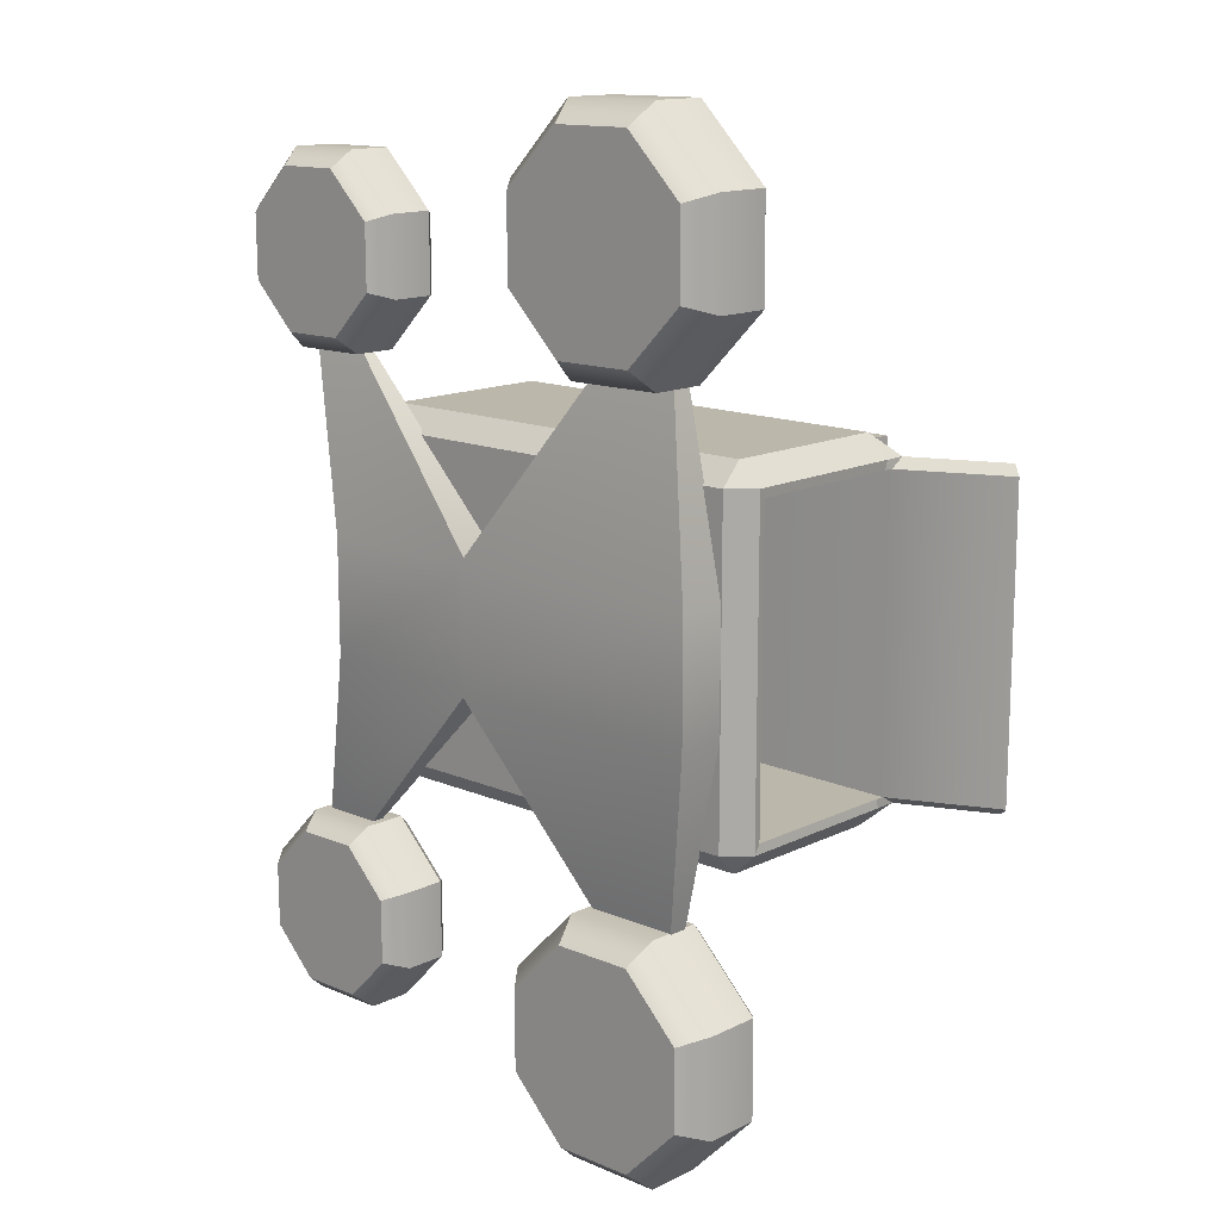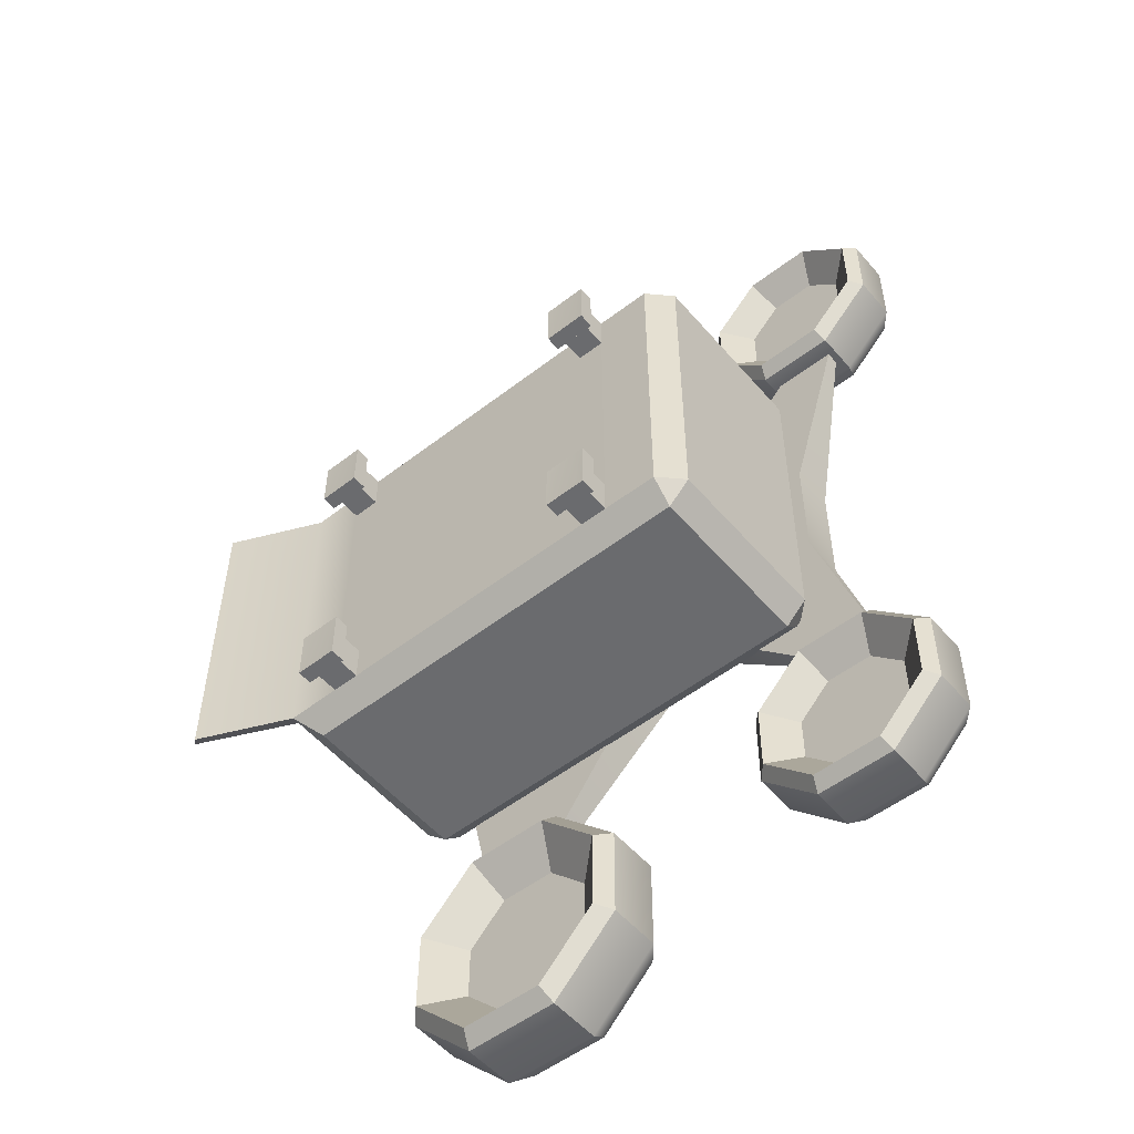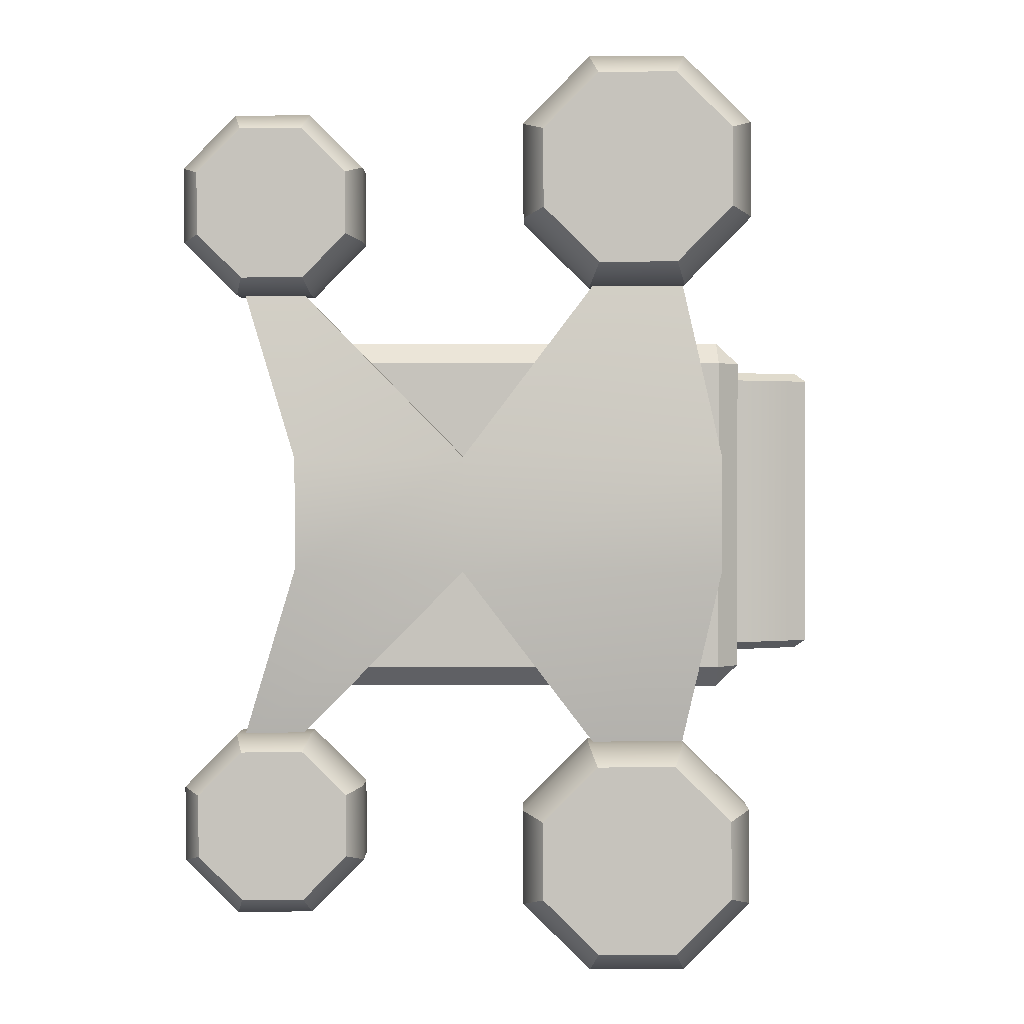
<metadata>
{"format":"obj","ext":"obj","renderer":"f3d","projection":"perspective","resolution":1024,"background":"white","views":[{"elev":14.2,"azim":-136.8,"up":"+Z"},{"elev":-53.3,"azim":39.6,"up":"+Z"},{"elev":1.1,"azim":-179.4,"up":"+Z"}]}
</metadata>
<code>
g default
v -7.999 3.986 -20.9
v -7.516 4.475 -20.41
v -8.005 4.475 -20.9
v 2.324 4.475 -20.9
v 1.835 4.475 -20.41
v 1.835 3.986 -20.9
v -8.03 8.382 -20.9
v -7.516 8.382 -20.41
v -7.541 8.871 -20.9
v 1.835 8.871 -20.9
v 1.835 8.382 -20.41
v 2.324 8.382 -20.9
v -8.03 8.382 -28.08
v -7.541 8.871 -28.08
v -7.516 8.382 -28.57
v 1.835 8.382 -28.57
v 1.835 8.871 -28.08
v 2.324 8.382 -28.08
v -8.005 4.475 -28.08
v -7.516 4.475 -28.57
v -7.999 3.986 -28.08
v 1.835 3.986 -28.08
v 1.835 4.475 -28.57
v 2.324 4.475 -28.08
v -8.02 4.328 -21.1
v -7.998 4.523 -21.1
v -7.998 4.523 -27.88
v -8.02 4.328 -27.88
v -7.998 8.209 -21.1
v -7.998 8.209 -27.88
v 0.2804 4.323 -21.17
v 0.257 4.525 -21.17
v 0.257 4.525 -27.82
v 0.2804 4.323 -27.82
v -0.04299 8.193 -21.17
v -0.04299 8.193 -27.82
v -6.77 3.979 -20.9
v -6.77 3.979 -28.08
v -6.347 4.475 -28.57
v -6.347 8.382 -28.57
v -6.369 8.871 -28.08
v -6.369 8.871 -20.9
v -6.347 8.382 -20.41
v -6.347 4.475 -20.41
v 0.6662 4.475 -20.41
v 0.6662 8.382 -20.41
v 0.6631 8.871 -20.9
v 0.6631 8.871 -28.08
v 0.6662 8.382 -28.57
v 0.6662 4.475 -28.57
v 0.6059 3.979 -28.08
v 0.6059 3.979 -20.9
v -6.155 3.979 -28.08
v -6.155 3.979 -20.9
v -5.763 4.475 -20.41
v -5.763 8.382 -20.41
v -5.783 8.871 -20.9
v -5.783 8.871 -28.08
v -5.763 8.382 -28.57
v -5.763 4.475 -28.57
v 0.08173 8.382 -20.41
v 0.08173 4.475 -20.41
v -0.008741 3.979 -20.9
v -0.008741 3.979 -28.08
v 0.08173 4.475 -28.57
v 0.08173 8.382 -28.57
v 0.07705 8.871 -28.08
v 0.07705 8.871 -20.9
v -6.77 3.979 -21.73
v -6.77 3.979 -27.26
v -6.155 3.979 -27.26
v -6.155 3.979 -21.73
v -0.008741 3.979 -21.73
v -0.008741 3.979 -27.26
v 0.6059 3.979 -27.26
v 0.6059 3.979 -21.73
v -6.155 3.411 -28.08
v -6.77 3.411 -28.08
v -6.155 3.411 -27.26
v -6.77 3.411 -27.26
v -6.77 3.411 -20.9
v -6.155 3.411 -20.9
v -6.77 3.411 -21.73
v -6.155 3.411 -21.73
v 0.6059 3.411 -28.08
v -0.008741 3.411 -28.08
v 0.6059 3.411 -27.26
v -0.008741 3.411 -27.26
v -0.008741 3.411 -20.9
v 0.6059 3.411 -20.9
v -0.008741 3.411 -21.73
v 0.6059 3.411 -21.73
v -6.155 3.079 -28.08
v -6.77 3.079 -28.08
v -6.155 3.079 -27.27
v -6.77 3.079 -27.27
v -6.77 3.079 -20.9
v -6.155 3.079 -20.9
v -6.77 3.079 -21.71
v -6.155 3.079 -21.71
v 0.6059 3.079 -28.08
v -0.008741 3.079 -28.08
v 0.6059 3.079 -27.27
v -0.008741 3.079 -27.27
v -0.008741 3.079 -20.9
v 0.6059 3.079 -20.9
v -0.008741 3.079 -21.71
v 0.6059 3.079 -21.71
v -5.992 3.411 -28.25
v -6.933 3.411 -28.25
v -5.992 3.071 -28.25
v -6.933 3.071 -28.25
v -5.992 3.411 -27.09
v -5.992 3.071 -27.09
v -6.933 3.411 -27.09
v -6.933 3.071 -27.09
v -6.933 3.411 -20.73
v -5.992 3.411 -20.73
v -6.933 3.071 -20.73
v -5.992 3.071 -20.73
v -6.933 3.411 -21.89
v -6.933 3.071 -21.89
v -5.992 3.411 -21.89
v -5.992 3.071 -21.89
v 0.7692 3.411 -28.25
v -0.1721 3.411 -28.25
v 0.7692 3.071 -28.25
v -0.1721 3.071 -28.25
v 0.7692 3.411 -27.09
v 0.7692 3.071 -27.09
v -0.1721 3.411 -27.09
v -0.1721 3.071 -27.09
v -0.1721 3.411 -20.73
v 0.7692 3.411 -20.73
v -0.1721 3.071 -20.73
v 0.7692 3.071 -20.73
v -0.1721 3.411 -21.89
v -0.1721 3.071 -21.89
v 0.7692 3.411 -21.89
v 0.7692 3.071 -21.89
v -10.05 3.075 -28.08
v -10.05 3.075 -20.9
v -10.29 3.281 -21.1
v -10.29 3.281 -27.88
v -7.999 3.986 -27.21
v 1.835 3.986 -27.21
v 2.324 4.475 -27.21
v 2.324 8.382 -27.21
v 1.835 8.871 -27.21
v 0.6631 8.871 -27.21
v 0.07705 8.871 -27.21
v -5.783 8.871 -27.21
v -6.369 8.871 -27.21
v -7.541 8.871 -27.21
v -8.03 8.382 -27.21
v -7.998 8.209 -27.05
v -0.04299 8.193 -27
v 0.257 4.525 -27
v 0.2804 4.323 -27
v -8.02 4.328 -27.05
v -10.29 3.281 -27.05
v -10.05 3.075 -27.21
v 1.835 3.986 -21.77
v -7.999 3.986 -21.77
v -10.05 3.075 -21.77
v -10.29 3.281 -21.92
v -8.02 4.328 -21.92
v 0.2804 4.323 -21.97
v 0.257 4.525 -21.97
v -0.04299 8.193 -21.97
v -7.998 8.209 -21.92
v -8.03 8.382 -21.77
v -7.541 8.871 -21.77
v -6.369 8.871 -21.77
v -5.783 8.871 -21.77
v 0.07705 8.871 -21.77
v 0.6631 8.871 -21.77
v 1.835 8.871 -21.77
v 2.324 8.382 -21.77
v 2.324 4.475 -21.77
v -0.04299 7.839 -26.55
v 0.09652 5.554 -26.55
v 0.09652 5.554 -22.43
v -0.04299 7.839 -22.43
g polySurface1 pCube16
f 168 169 158 159
f 55 54 63 62
f 3 2 8 7
f 180 163 146 147
f 5 4 12 11
f 172 173 154 155
f 57 56 61 68
f 178 179 148 149
f 13 15 20 19
f 59 58 67 66
f 16 18 24 23
f 53 60 65 64
f 56 55 62 61
f 151 152 175 176
f 60 59 66 65
f 73 72 71 74
f 179 180 147 148
f 1 2 3
f 4 5 6
f 7 8 9
f 10 11 12
f 13 14 15
f 16 17 18
f 19 20 21
f 22 23 24
f 1 3 26 25
f 19 21 28 27
f 161 162 165 166
f 3 7 29 26
f 171 172 155 156
f 13 19 27 30
f 25 26 32 31
f 27 28 34 33
f 159 160 167 168
f 26 29 35 32
f 170 171 156 157
f 30 27 33 36
f 38 39 60 53
f 39 40 59 60
f 40 41 58 59
f 152 153 174 175
f 42 43 56 57
f 43 44 55 56
f 44 37 54 55
f 61 62 45 46
f 68 61 46 47
f 150 151 176 177
f 66 67 48 49
f 65 66 49 50
f 64 65 50 51
f 62 63 52 45
f 145 70 69 164
f 21 20 39 38
f 15 40 39 20
f 15 14 41 40
f 173 174 153 154
f 9 8 43 42
f 2 44 43 8
f 2 1 37 44
f 46 45 5 11
f 47 46 11 10
f 149 150 177 178
f 49 48 17 16
f 50 49 16 23
f 51 50 23 22
f 163 76 75 146
f 45 52 6 5
f 94 93 95 96
f 98 97 99 100
f 102 101 103 104
f 106 105 107 108
f 38 53 77 78
f 53 71 79 77
f 71 70 80 79
f 70 38 78 80
f 54 37 81 82
f 37 69 83 81
f 69 72 84 83
f 72 54 82 84
f 64 51 85 86
f 51 75 87 85
f 75 74 88 87
f 74 64 86 88
f 52 63 89 90
f 63 73 91 89
f 73 76 92 91
f 76 52 90 92
f 110 109 111 112
f 109 113 114 111
f 113 115 116 114
f 115 110 112 116
f 118 117 119 120
f 117 121 122 119
f 121 123 124 122
f 123 118 120 124
f 126 125 127 128
f 125 129 130 127
f 129 131 132 130
f 131 126 128 132
f 134 133 135 136
f 133 137 138 135
f 137 139 140 138
f 139 134 136 140
f 78 77 109 110
f 93 94 112 111
f 77 79 113 109
f 95 93 111 114
f 79 80 115 113
f 96 95 114 116
f 80 78 110 115
f 94 96 116 112
f 82 81 117 118
f 97 98 120 119
f 81 83 121 117
f 99 97 119 122
f 83 84 123 121
f 100 99 122 124
f 84 82 118 123
f 98 100 124 120
f 86 85 125 126
f 101 102 128 127
f 85 87 129 125
f 103 101 127 130
f 87 88 131 129
f 104 103 130 132
f 88 86 126 131
f 102 104 132 128
f 90 89 133 134
f 105 106 136 135
f 89 91 137 133
f 107 105 135 138
f 91 92 139 137
f 108 107 138 140
f 92 90 134 139
f 106 108 140 136
f 162 145 164 165
f 1 25 143 142
f 166 167 160 161
f 28 21 141 144
f 21 38 70 145
f 74 71 53 64
f 146 75 51 22
f 147 146 22 24
f 148 147 24 18
f 149 148 18 17
f 48 150 149 17
f 67 151 150 48
f 58 152 151 67
f 41 153 152 58
f 154 153 41 14
f 155 154 14 13
f 156 155 13 30
f 157 156 30 36
f 33 158 157 36
f 159 158 33 34
f 28 160 159 34
f 161 160 28 144
f 141 162 161 144
f 21 145 162 141
f 52 76 163 6
f 54 72 73 63
f 164 69 37 1
f 165 164 1 142
f 166 165 142 143
f 25 167 166 143
f 168 167 25 31
f 31 32 169 168
f 170 169 32 35
f 29 171 170 35
f 7 172 171 29
f 7 9 173 172
f 9 42 174 173
f 175 174 42 57
f 176 175 57 68
f 177 176 68 47
f 178 177 47 10
f 10 12 179 178
f 4 180 179 12
f 4 6 163 180
f 74 75 76 73
f 70 71 72 69
f 157 158 182 181
f 158 169 183 182
f 169 170 184 183
f 170 157 181 184
g default
v -0.04299 7.839 -26.55
v 0.09652 5.554 -26.55
v 0.09652 5.554 -22.43
v -0.04299 7.839 -22.43
v -0.2115 7.812 -26.55
v -0.1346 5.509 -26.55
v -0.1346 5.509 -22.43
v -0.2115 7.812 -22.43
v -0.2082 7.71 -26.45
v -0.138 5.61 -26.45
v -0.138 5.61 -22.52
v -0.2082 7.71 -22.52
v -0.2115 7.812 -26.55
v -0.1346 5.509 -26.55
v -0.138 5.61 -26.45
v -0.2082 7.71 -26.45
v -0.1346 5.509 -22.43
v -0.138 5.61 -22.52
v -0.2115 7.812 -22.43
v -0.2082 7.71 -22.52
v -0.1255 7.713 -26.45
v -0.0553 5.613 -26.45
v -0.0553 5.613 -22.52
v -0.1255 7.713 -22.52
g pCube16 polySurface2
f 205 206 207 208
f 185 186 190 189
f 186 187 191 190
f 187 188 192 191
f 188 185 189 192
f 197 198 199 200
f 198 201 202 199
f 201 203 204 202
f 203 197 200 204
f 189 190 198 197
f 194 193 200 199
f 190 191 201 198
f 195 194 199 202
f 191 192 203 201
f 196 195 202 204
f 192 189 197 203
f 193 196 204 200
f 193 194 206 205
f 194 195 207 206
f 195 196 208 207
f 196 193 205 208
g default
v 2.07 8.394 -29.62
v 3.803 8.394 -29.64
v 5.022 8.394 -30.87
v 5.011 8.394 -32.6
v 3.778 8.394 -33.82
v 2.044 8.394 -33.81
v 0.8258 8.394 -32.58
v 0.8363 8.394 -30.84
v 2.07 9.359 -29.62
v 3.803 9.359 -29.64
v 5.022 9.359 -30.87
v 5.011 9.359 -32.6
v 3.778 9.359 -33.82
v 2.044 9.359 -33.81
v 0.8258 9.359 -32.58
v 0.8363 9.359 -30.84
v 2.169 8.131 -29.87
v 3.701 8.131 -29.88
v 4.778 8.131 -30.97
v 4.768 8.131 -32.5
v 3.679 8.131 -33.58
v 2.147 8.131 -33.57
v 1.07 8.131 -32.48
v 1.079 8.131 -30.95
v 2.422 8.699 -30.49
v 3.44 8.699 -30.5
v 4.155 8.699 -31.22
v 4.149 8.699 -32.24
v 3.425 8.699 -32.95
v 2.408 8.699 -32.95
v 1.693 8.699 -32.22
v 1.699 8.699 -31.21
v 2.924 8.699 -31.72
v 2.22 9.808 -29.99
v 3.648 9.808 -30
v 4.652 9.808 -31.02
v 4.643 9.808 -32.45
v 3.628 9.808 -33.45
v 2.199 9.808 -33.44
v 1.196 9.808 -32.43
v 1.204 9.808 -31
v 2.924 9.808 -31.72
g pCylinder9
f 209 210 218 217
f 210 211 219 218
f 211 212 220 219
f 212 213 221 220
f 213 214 222 221
f 214 215 223 222
f 215 216 224 223
f 216 209 217 224
f 210 209 225 226
f 211 210 226 227
f 212 211 227 228
f 213 212 228 229
f 214 213 229 230
f 215 214 230 231
f 216 215 231 232
f 209 216 232 225
f 226 225 233 234
f 227 226 234 235
f 228 227 235 236
f 229 228 236 237
f 230 229 237 238
f 231 230 238 239
f 232 231 239 240
f 225 232 240 233
f 234 233 241
f 235 234 241
f 236 235 241
f 237 236 241
f 238 237 241
f 239 238 241
f 240 239 241
f 233 240 241
f 217 218 243 242
f 218 219 244 243
f 219 220 245 244
f 220 221 246 245
f 221 222 247 246
f 222 223 248 247
f 223 224 249 248
f 224 217 242 249
f 242 243 250
f 243 244 250
f 244 245 250
f 245 246 250
f 246 247 250
f 247 248 250
f 248 249 250
f 249 242 250
g default
v -6.635 8.542 -29.79
v -4.454 8.542 -29.81
v -2.921 8.542 -31.36
v -2.934 8.542 -33.54
v -4.486 8.542 -35.07
v -6.667 8.542 -35.06
v -8.2 8.542 -33.51
v -8.187 8.542 -31.33
v -6.635 9.756 -29.79
v -4.454 9.756 -29.81
v -2.921 9.756 -31.36
v -2.934 9.756 -33.54
v -4.486 9.756 -35.07
v -6.667 9.756 -35.06
v -8.2 9.756 -33.51
v -8.187 9.756 -31.33
v -6.51 8.212 -30.1
v -4.583 8.212 -30.11
v -3.228 8.212 -31.48
v -3.24 8.212 -33.41
v -4.611 8.212 -34.77
v -6.538 8.212 -34.75
v -7.893 8.212 -33.38
v -7.881 8.212 -31.46
v -6.191 8.926 -30.88
v -4.911 8.926 -30.89
v -4.012 8.926 -31.8
v -4.019 8.926 -33.08
v -4.93 8.926 -33.98
v -6.21 8.926 -33.97
v -7.109 8.926 -33.06
v -7.102 8.926 -31.78
v -5.561 8.926 -32.43
v -6.446 10.32 -30.26
v -4.649 10.32 -30.27
v -3.386 10.32 -31.55
v -3.397 10.32 -33.35
v -4.675 10.32 -34.61
v -6.472 10.32 -34.6
v -7.735 10.32 -33.32
v -7.724 10.32 -31.52
v -5.561 10.32 -32.43
g pCylinder8
f 251 252 260 259
f 252 253 261 260
f 253 254 262 261
f 254 255 263 262
f 255 256 264 263
f 256 257 265 264
f 257 258 266 265
f 258 251 259 266
f 252 251 267 268
f 253 252 268 269
f 254 253 269 270
f 255 254 270 271
f 256 255 271 272
f 257 256 272 273
f 258 257 273 274
f 251 258 274 267
f 268 267 275 276
f 269 268 276 277
f 270 269 277 278
f 271 270 278 279
f 272 271 279 280
f 273 272 280 281
f 274 273 281 282
f 267 274 282 275
f 276 275 283
f 277 276 283
f 278 277 283
f 279 278 283
f 280 279 283
f 281 280 283
f 282 281 283
f 275 282 283
f 259 260 285 284
f 260 261 286 285
f 261 262 287 286
f 262 263 288 287
f 263 264 289 288
f 264 265 290 289
f 265 266 291 290
f 266 259 284 291
f 284 285 292
f 285 286 292
f 286 287 292
f 287 288 292
f 288 289 292
f 289 290 292
f 290 291 292
f 291 284 292
g default
v 2.396 8.76 -25.75
v -1.564 8.76 -25.75
v 2.396 9.733 -25.75
v -1.564 9.733 -25.75
v 2.396 9.733 -23.16
v -1.564 9.733 -23.16
v 2.396 8.76 -23.16
v -1.564 8.76 -23.16
v 3.642 8.76 -29.66
v 2.29 8.76 -29.66
v 2.29 9.038 -29.66
v 3.642 9.038 -29.66
v 3.642 9.038 -19.24
v 2.29 9.038 -19.24
v 2.29 8.76 -19.24
v 3.642 8.76 -19.24
g pCube18
f 295 296 298 297
f 299 300 294 293
f 294 300 298 296
f 299 293 295 297
f 293 294 302 301
f 294 296 303 302
f 296 295 304 303
f 295 293 301 304
f 297 298 306 305
f 298 300 307 306
f 300 299 308 307
f 299 297 305 308
g default
v -7.526 8.825 -23.11
v -1.542 8.825 -23.11
v -7.526 9.94 -23.11
v -1.542 9.94 -23.11
v -7.526 9.94 -25.8
v -1.542 9.94 -25.8
v -7.526 8.825 -25.8
v -1.542 8.825 -25.8
v -6.647 8.825 -19.04
v -4.604 8.825 -19.04
v -4.604 9.245 -19.04
v -6.647 9.245 -19.04
v -6.647 9.245 -29.87
v -4.604 9.245 -29.87
v -4.604 8.825 -29.87
v -6.647 8.825 -29.87
g pCube17
f 311 312 314 313
f 315 316 310 309
f 310 316 314 312
f 315 309 311 313
f 309 310 318 317
f 310 312 319 318
f 312 311 320 319
f 311 309 317 320
f 313 314 322 321
f 314 316 323 322
f 316 315 324 323
f 315 313 321 324
g default
v 2.07 8.394 -15.13
v 3.803 8.394 -15.14
v 5.022 8.394 -16.37
v 5.011 8.394 -18.11
v 3.778 8.394 -19.32
v 2.044 8.394 -19.31
v 0.8258 8.394 -18.08
v 0.8363 8.394 -16.35
v 2.07 9.359 -15.13
v 3.803 9.359 -15.14
v 5.022 9.359 -16.37
v 5.011 9.359 -18.11
v 3.778 9.359 -19.32
v 2.044 9.359 -19.31
v 0.8258 9.359 -18.08
v 0.8363 9.359 -16.35
v 2.169 8.131 -15.37
v 3.701 8.131 -15.38
v 4.778 8.131 -16.47
v 4.768 8.131 -18
v 3.679 8.131 -19.08
v 2.147 8.131 -19.07
v 1.07 8.131 -17.98
v 1.079 8.131 -16.45
v 2.422 8.699 -16
v 3.44 8.699 -16
v 4.155 8.699 -16.73
v 4.149 8.699 -17.74
v 3.425 8.699 -18.46
v 2.408 8.699 -18.45
v 1.693 8.699 -17.73
v 1.699 8.699 -16.71
v 2.924 8.699 -17.23
v 2.22 9.808 -15.5
v 3.648 9.808 -15.51
v 4.652 9.808 -16.52
v 4.643 9.808 -17.95
v 3.628 9.808 -18.95
v 2.199 9.808 -18.95
v 1.196 9.808 -17.93
v 1.204 9.808 -16.5
v 2.924 9.808 -17.23
g pCylinder7
f 325 326 334 333
f 326 327 335 334
f 327 328 336 335
f 328 329 337 336
f 329 330 338 337
f 330 331 339 338
f 331 332 340 339
f 332 325 333 340
f 326 325 341 342
f 327 326 342 343
f 328 327 343 344
f 329 328 344 345
f 330 329 345 346
f 331 330 346 347
f 332 331 347 348
f 325 332 348 341
f 342 341 349 350
f 343 342 350 351
f 344 343 351 352
f 345 344 352 353
f 346 345 353 354
f 347 346 354 355
f 348 347 355 356
f 341 348 356 349
f 350 349 357
f 351 350 357
f 352 351 357
f 353 352 357
f 354 353 357
f 355 354 357
f 356 355 357
f 349 356 357
f 333 334 359 358
f 334 335 360 359
f 335 336 361 360
f 336 337 362 361
f 337 338 363 362
f 338 339 364 363
f 339 340 365 364
f 340 333 358 365
f 358 359 366
f 359 360 366
f 360 361 366
f 361 362 366
f 362 363 366
f 363 364 366
f 364 365 366
f 365 358 366
g default
v -6.635 8.542 -13.84
v -4.454 8.542 -13.85
v -2.921 8.542 -15.4
v -2.934 8.542 -17.58
v -4.486 8.542 -19.12
v -6.667 8.542 -19.1
v -8.2 8.542 -17.55
v -8.187 8.542 -15.37
v -6.635 9.756 -13.84
v -4.454 9.756 -13.85
v -2.921 9.756 -15.4
v -2.934 9.756 -17.58
v -4.486 9.756 -19.12
v -6.667 9.756 -19.1
v -8.2 9.756 -17.55
v -8.187 9.756 -15.37
v -6.51 8.212 -14.14
v -4.583 8.212 -14.16
v -3.228 8.212 -15.53
v -3.24 8.212 -17.45
v -4.611 8.212 -18.81
v -6.538 8.212 -18.8
v -7.893 8.212 -17.43
v -7.881 8.212 -15.5
v -6.191 8.926 -14.93
v -4.911 8.926 -14.93
v -4.012 8.926 -15.85
v -4.019 8.926 -17.13
v -4.93 8.926 -18.03
v -6.21 8.926 -18.02
v -7.109 8.926 -17.11
v -7.102 8.926 -15.83
v -5.561 8.926 -16.48
v -6.446 10.32 -14.3
v -4.649 10.32 -14.31
v -3.386 10.32 -15.59
v -3.397 10.32 -17.39
v -4.675 10.32 -18.65
v -6.472 10.32 -18.64
v -7.735 10.32 -17.36
v -7.724 10.32 -15.56
v -5.561 10.32 -16.48
g pCylinder5
f 367 368 376 375
f 368 369 377 376
f 369 370 378 377
f 370 371 379 378
f 371 372 380 379
f 372 373 381 380
f 373 374 382 381
f 374 367 375 382
f 368 367 383 384
f 369 368 384 385
f 370 369 385 386
f 371 370 386 387
f 372 371 387 388
f 373 372 388 389
f 374 373 389 390
f 367 374 390 383
f 384 383 391 392
f 385 384 392 393
f 386 385 393 394
f 387 386 394 395
f 388 387 395 396
f 389 388 396 397
f 390 389 397 398
f 383 390 398 391
f 392 391 399
f 393 392 399
f 394 393 399
f 395 394 399
f 396 395 399
f 397 396 399
f 398 397 399
f 391 398 399
f 375 376 401 400
f 376 377 402 401
f 377 378 403 402
f 378 379 404 403
f 379 380 405 404
f 380 381 406 405
f 381 382 407 406
f 382 375 400 407
f 400 401 408
f 401 402 408
f 402 403 408
f 403 404 408
f 404 405 408
f 405 406 408
f 406 407 408
f 407 400 408

</code>
